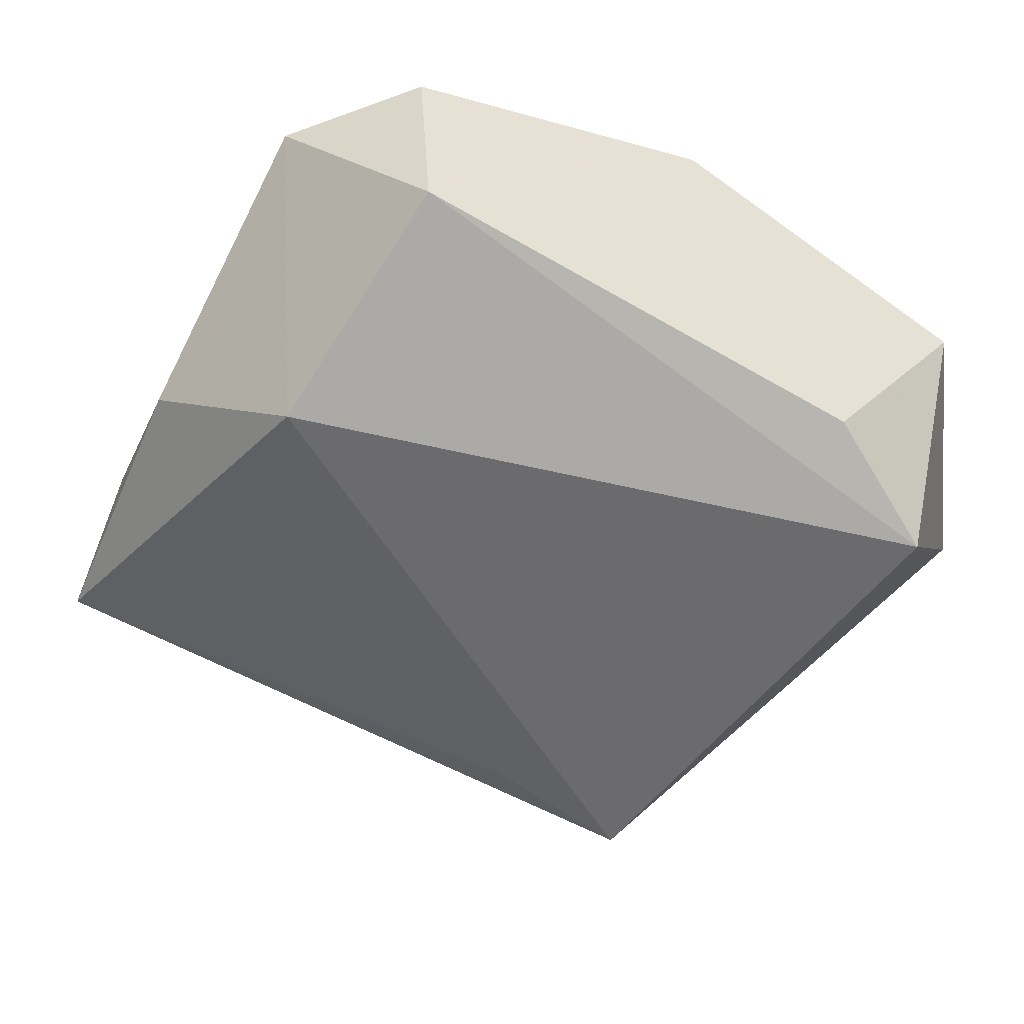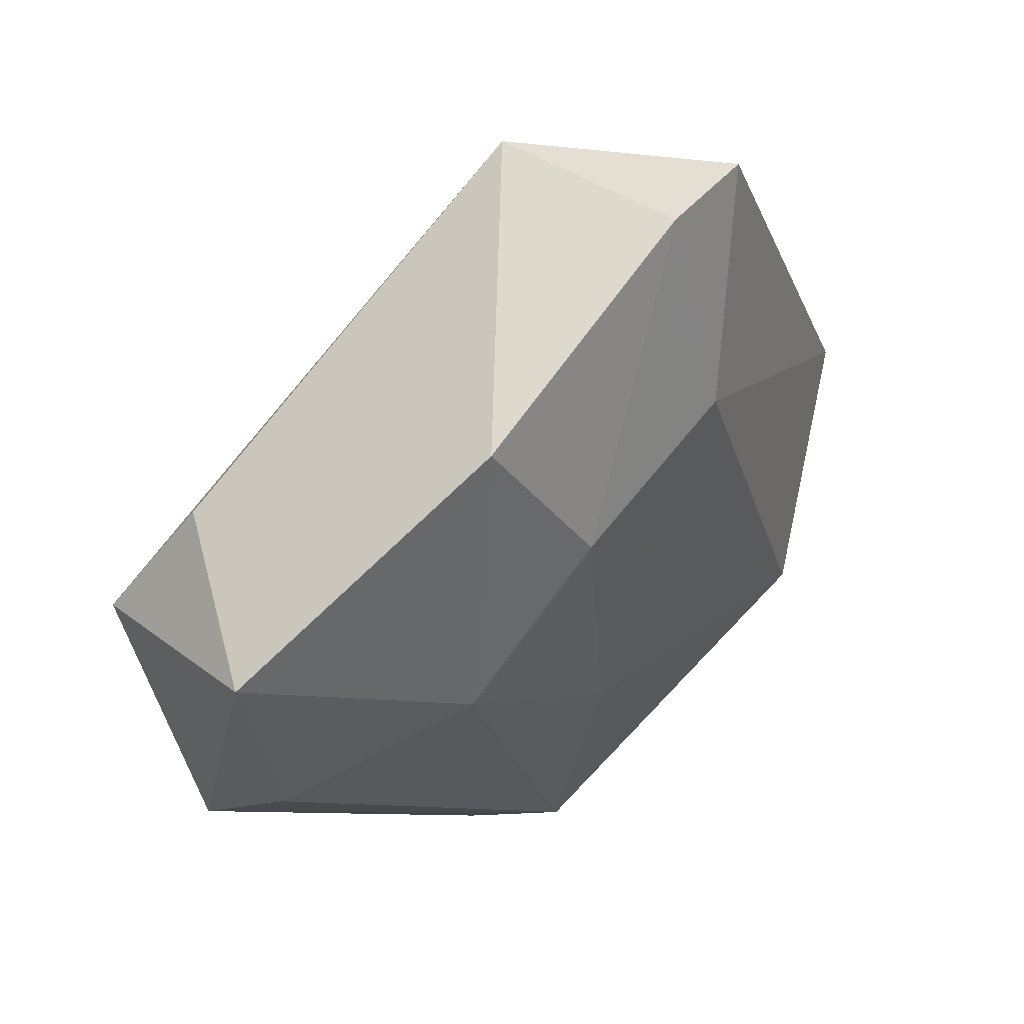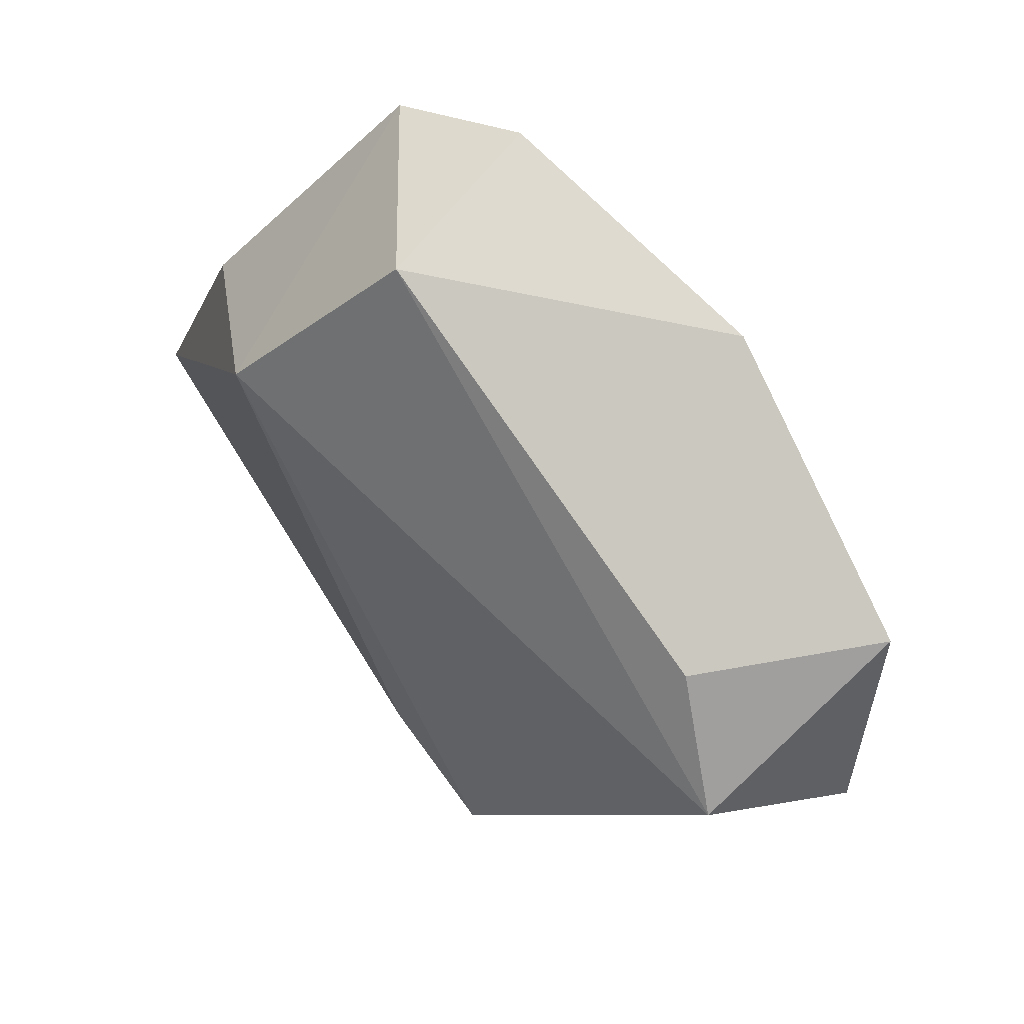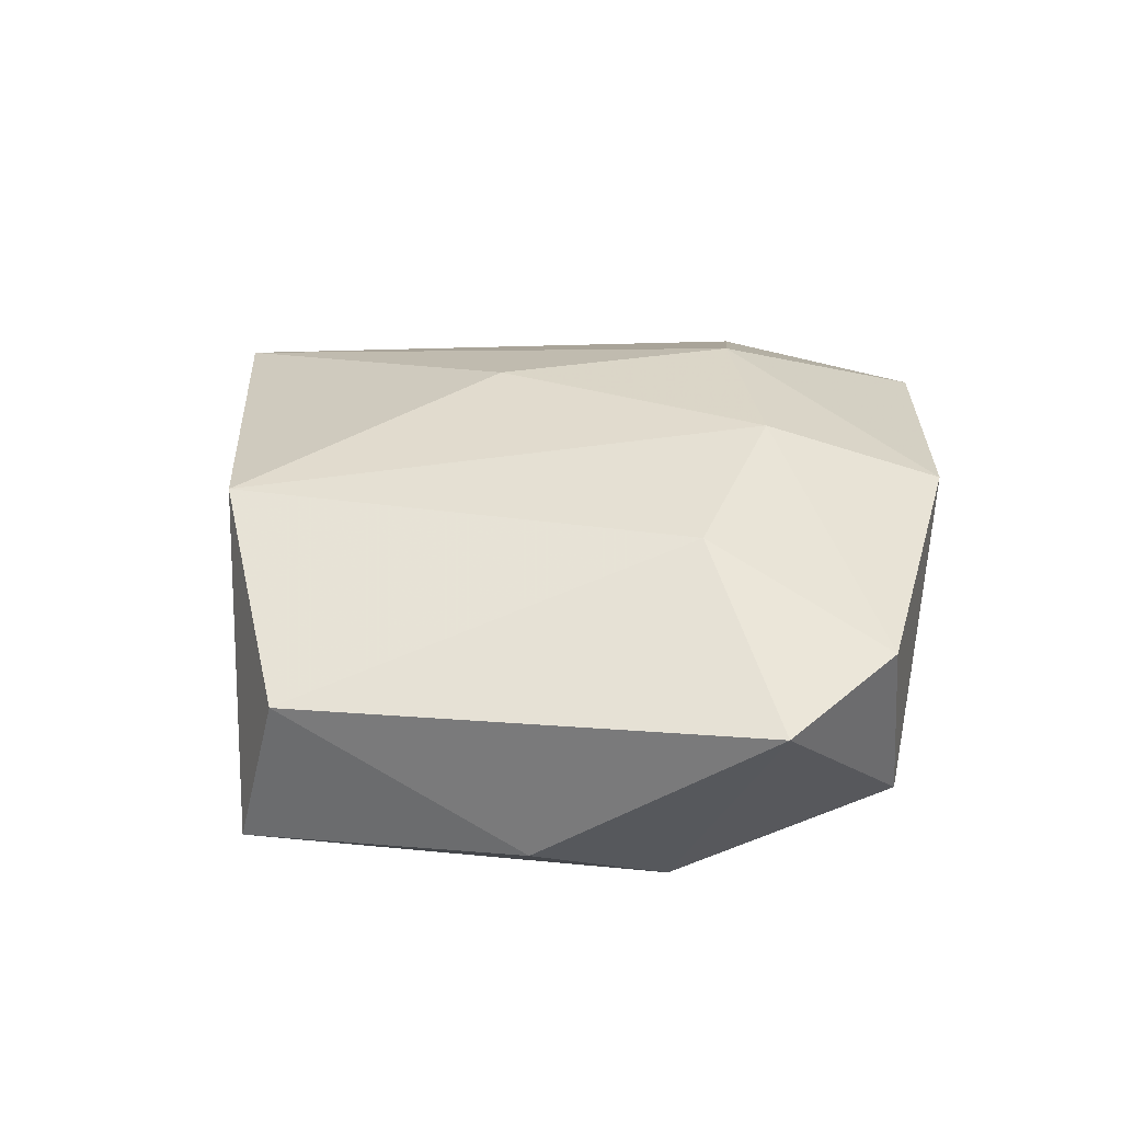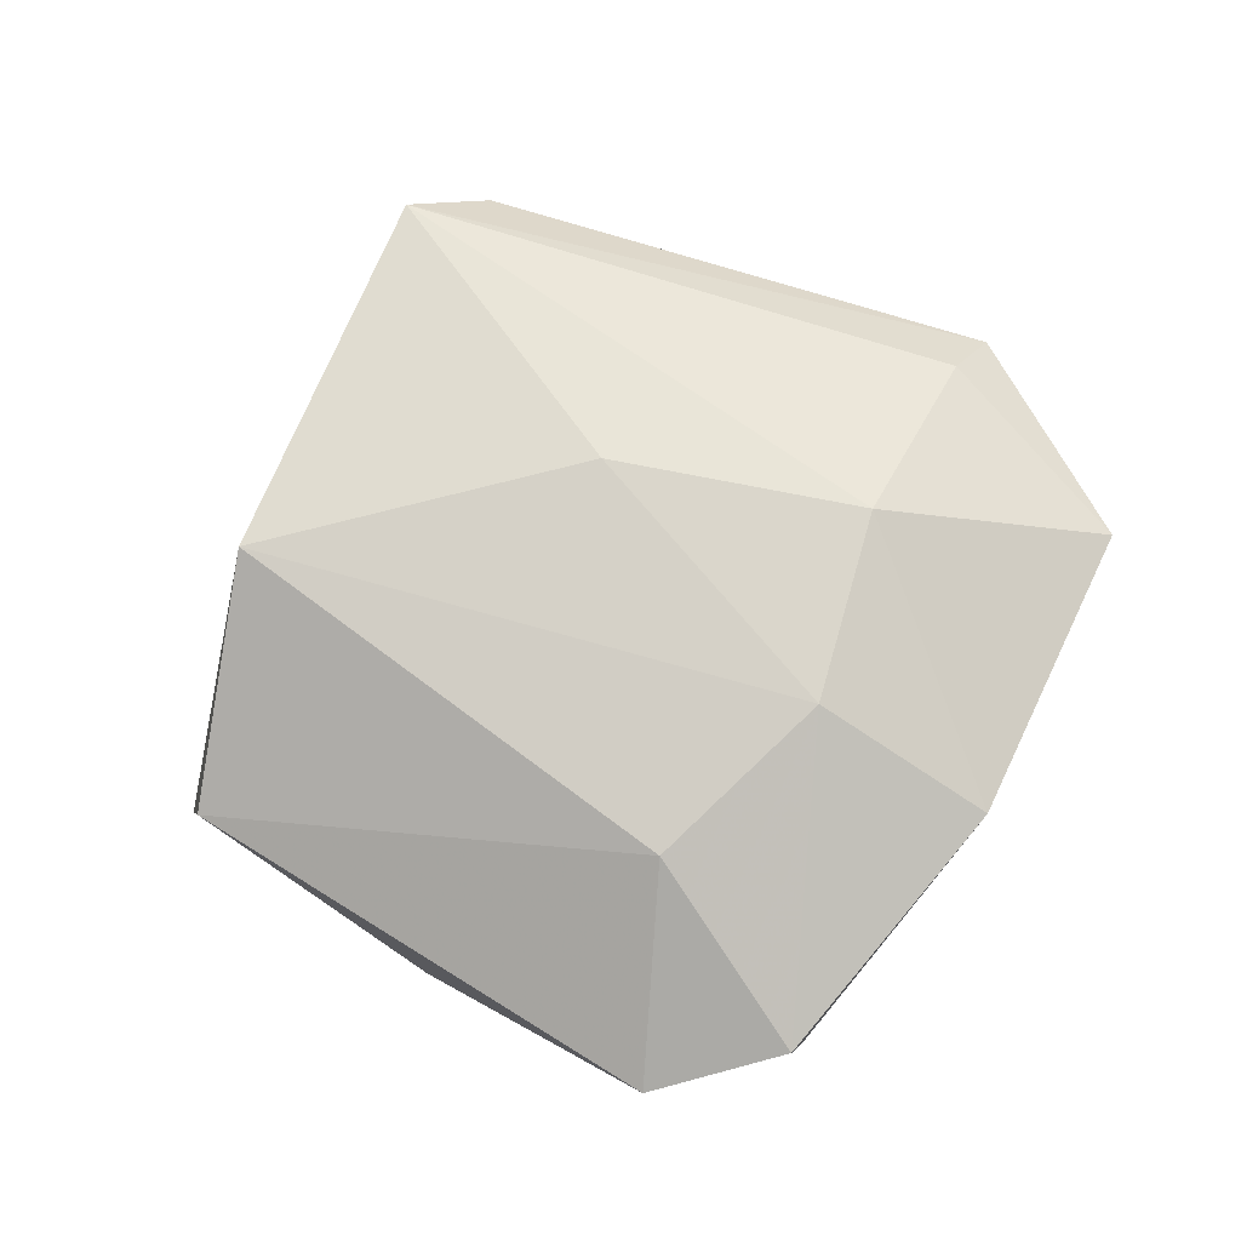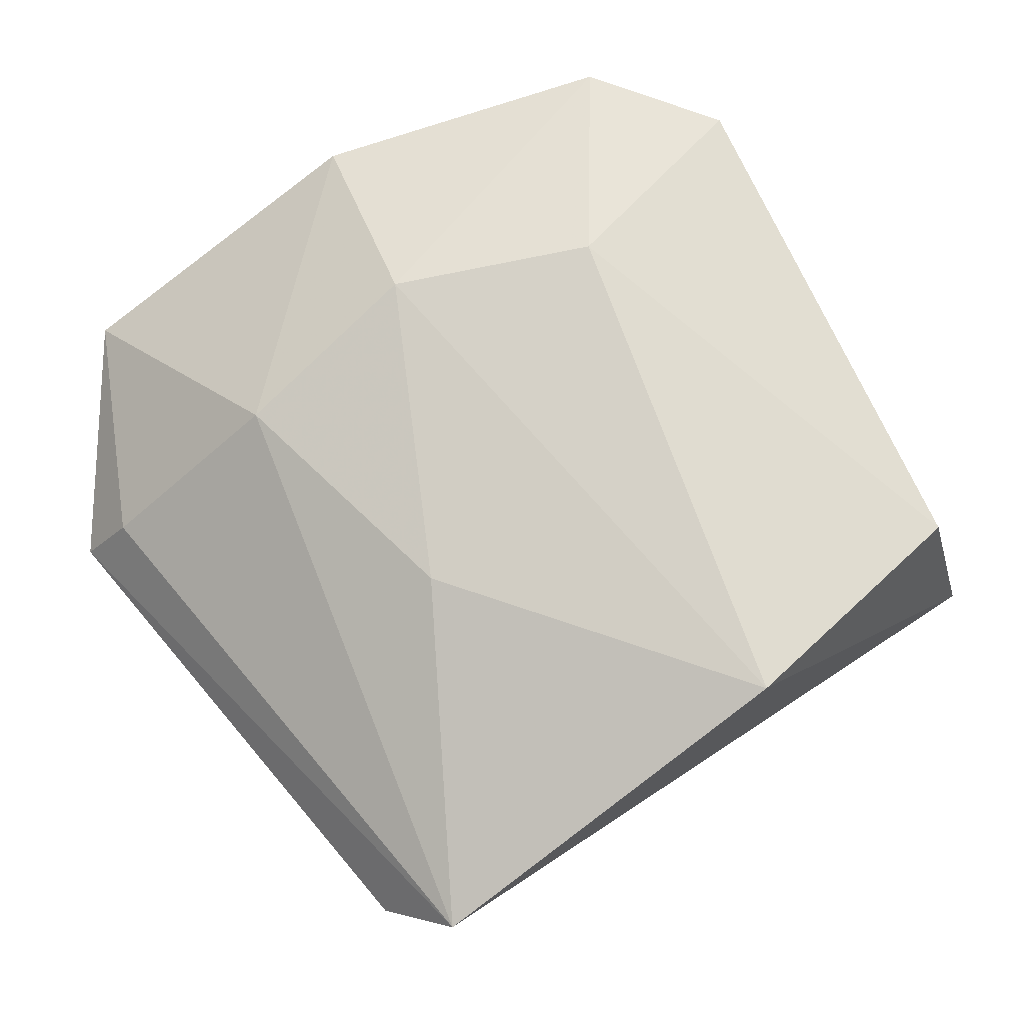
<metadata>
{"format":"obj","ext":"obj","renderer":"f3d","projection":"perspective","resolution":1024,"background":"white","views":[{"elev":38.8,"azim":-173.3,"up":"+Y"},{"elev":52.3,"azim":-45.6,"up":"+Y"},{"elev":59.1,"azim":-133.7,"up":"+Y"},{"elev":33.9,"azim":121.9,"up":"+Z"},{"elev":78.1,"azim":146.8,"up":"+Z"},{"elev":-13.2,"azim":10.1,"up":"+Y"}]}
</metadata>
<code>
v -0.03571 0.02086 -0.01073
v 0.04841 -0.00831 0.00713
v 0.03775 0.01646 -0.009391
v -0.01779 0.03606 0.01468
v -0.005007 -0.01445 0.01928
v 0.03022 -0.02703 0.01779
v 0.01206 0.02209 0.01831
v -0.04338 -0.004952 0.008418
v -0.01275 -0.04843 0.005551
v -0.04451 0.008685 -0.01542
v -0.02495 0.004684 0.01874
v 0.01139 0.04487 0.01157
v -0.01362 -0.03469 -0.0201
v -0.001028 -0.02552 -0.02022
v 0.04975 -0.01241 -0.01078
v 0.02572 0.04004 0.007829
v -0.03292 -0.0212 -0.003895
v -0.0492 -0.006407 0.002964
v 0.02099 0.02403 -0.02074
v -0.003981 -0.05071 0.01184
v -0.04668 0.01897 0.007884
v -0.00906 0.01834 0.02029
v 0.007667 0.04444 -0.00886
f 5 6 22
f 2 6 15
f 12 16 23
f 23 16 19
f 10 19 13
f 13 18 10
f 10 18 21
f 10 23 19
f 20 6 5
f 13 15 20
f 20 15 6
f 4 22 12
f 12 23 4
f 12 22 7
f 7 22 6
f 7 16 12
f 7 6 2
f 2 16 7
f 11 20 5
f 5 22 11
f 11 4 21
f 22 4 11
f 13 19 14
f 14 15 13
f 19 15 14
f 3 16 2
f 2 15 3
f 19 16 3
f 3 15 19
f 1 10 21
f 23 10 1
f 21 4 1
f 1 4 23
f 13 20 9
f 9 20 18
f 21 18 8
f 8 11 21
f 18 20 8
f 20 11 8
f 17 18 13
f 13 9 17
f 17 9 18

</code>
